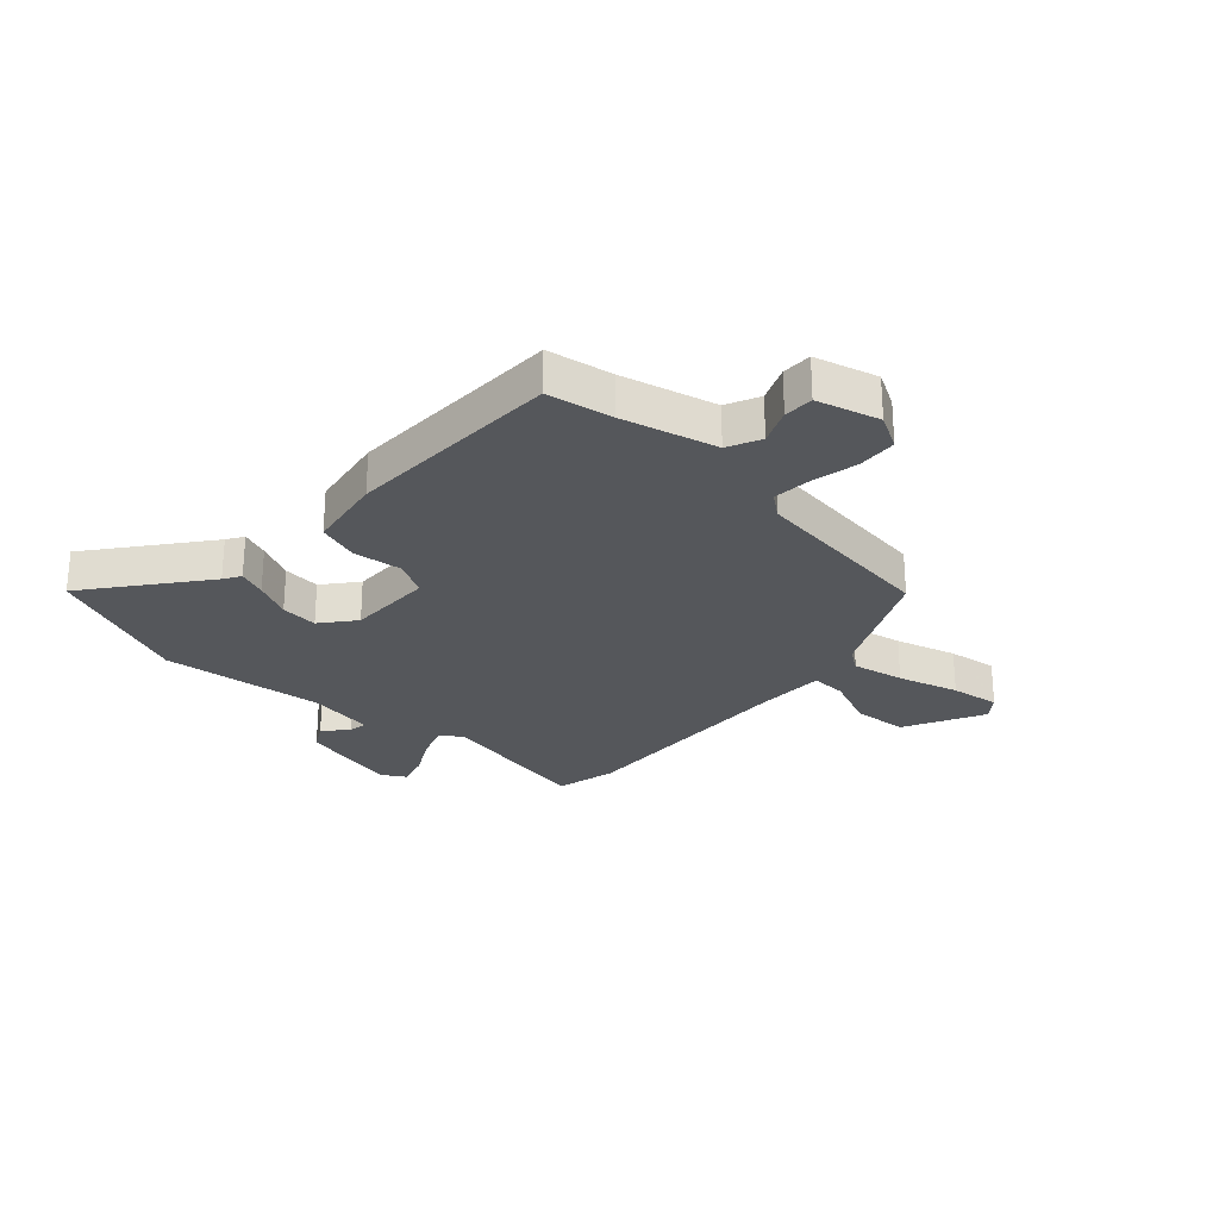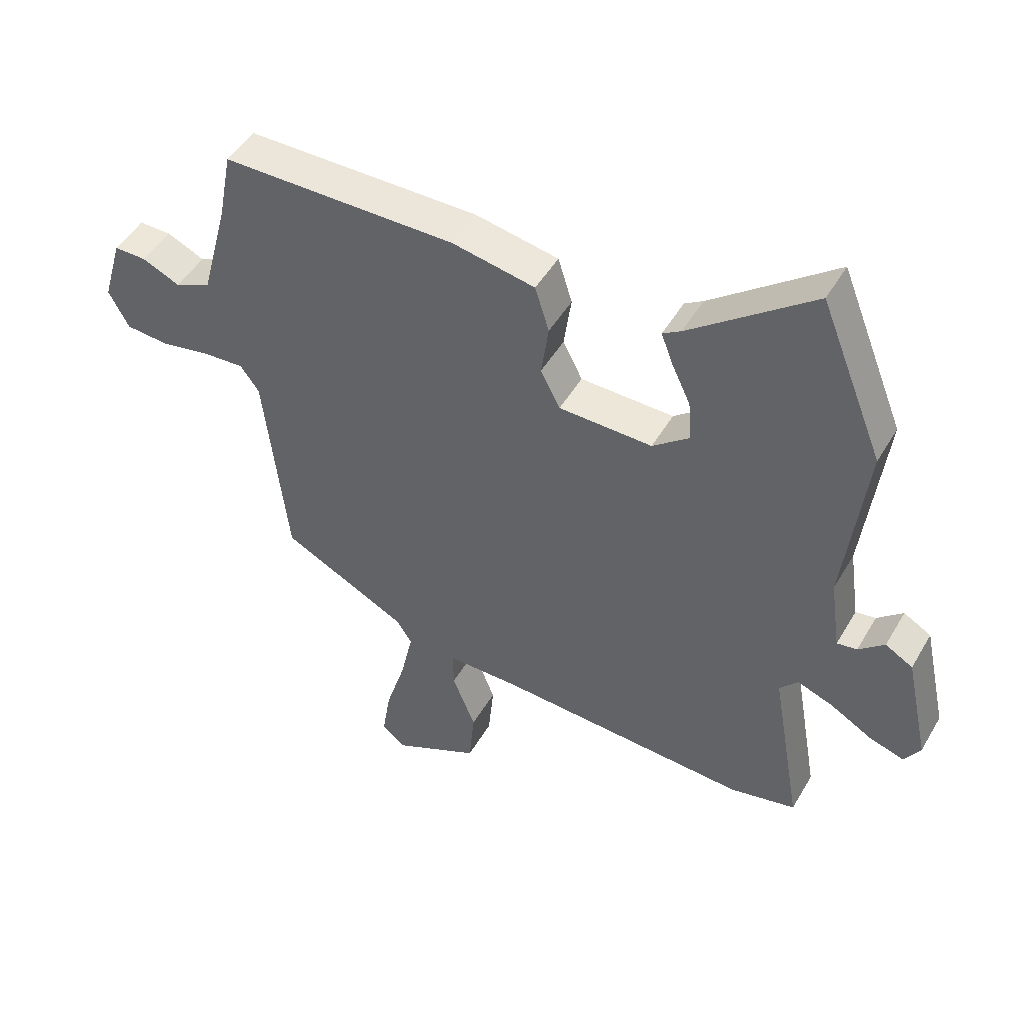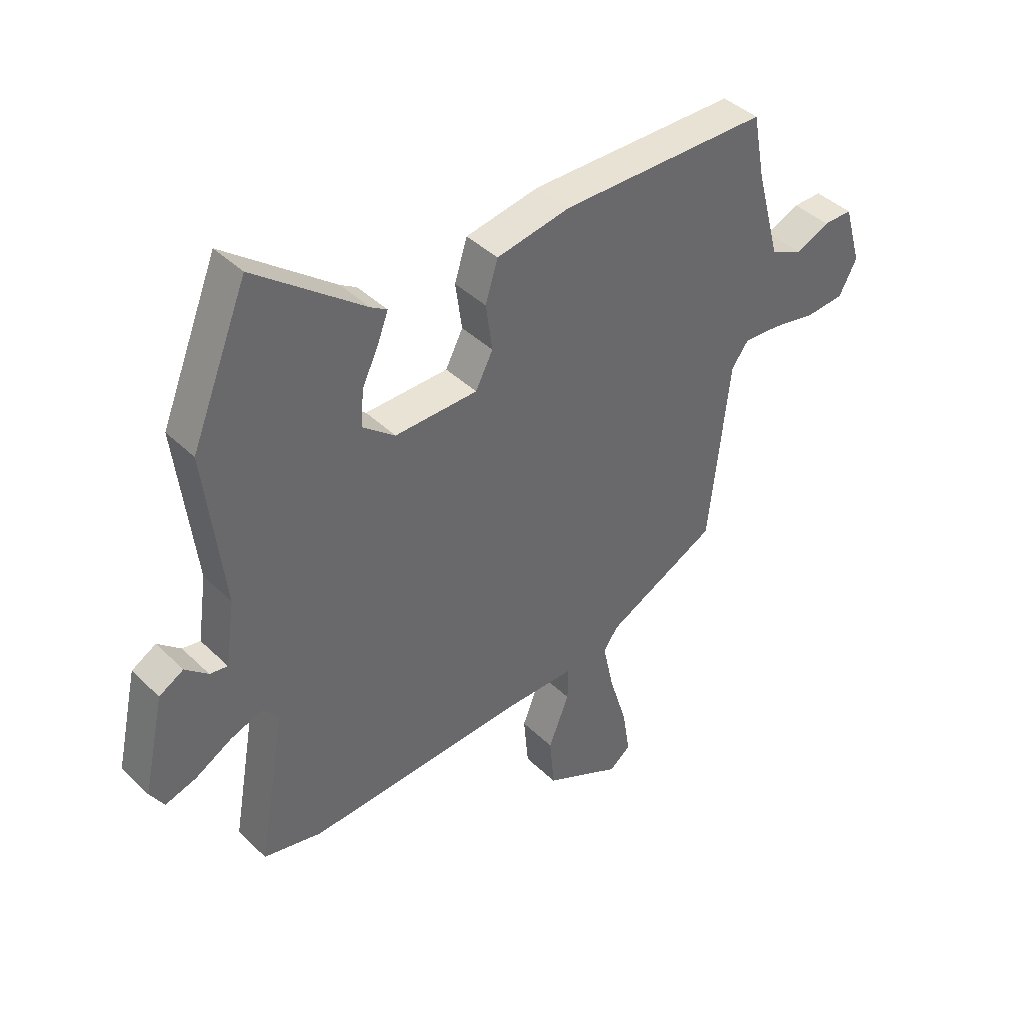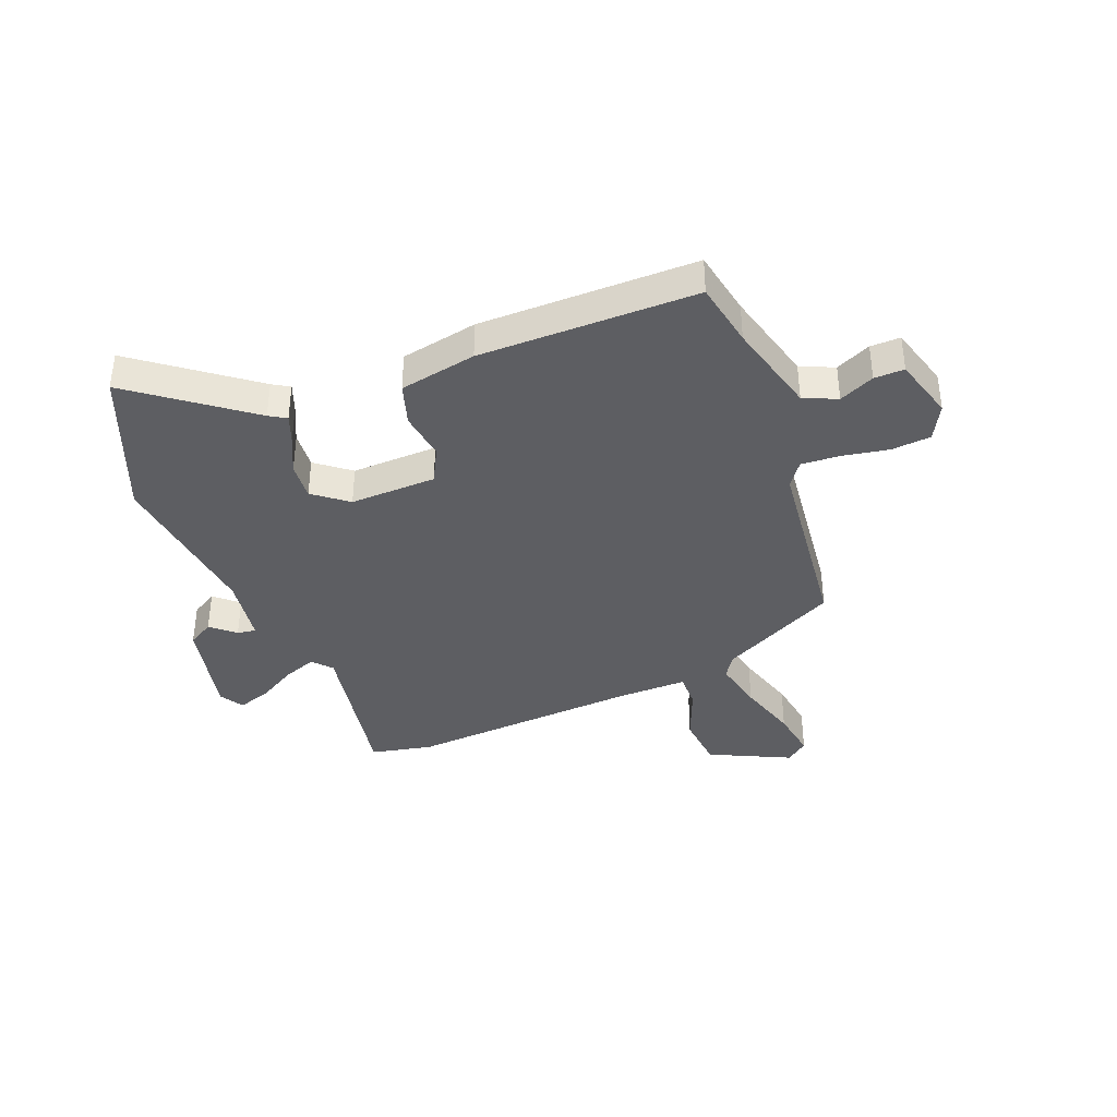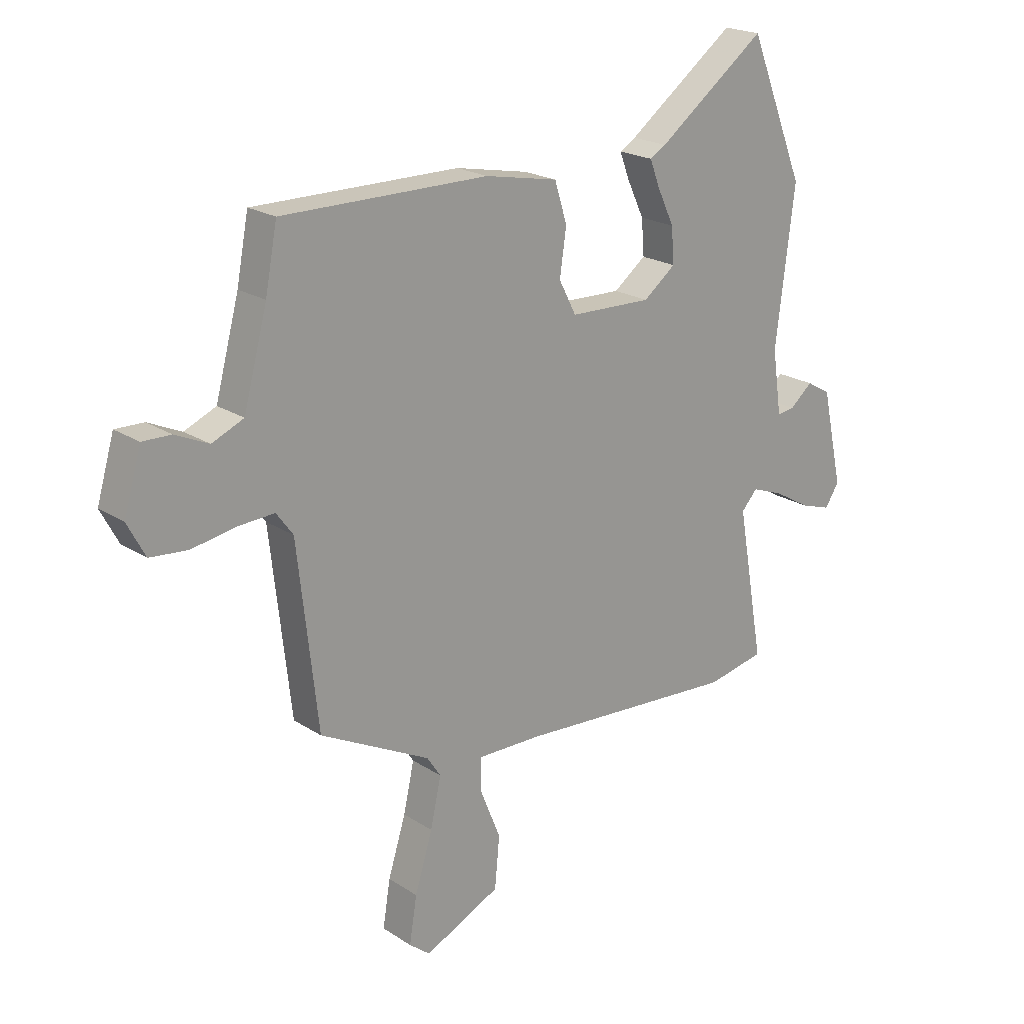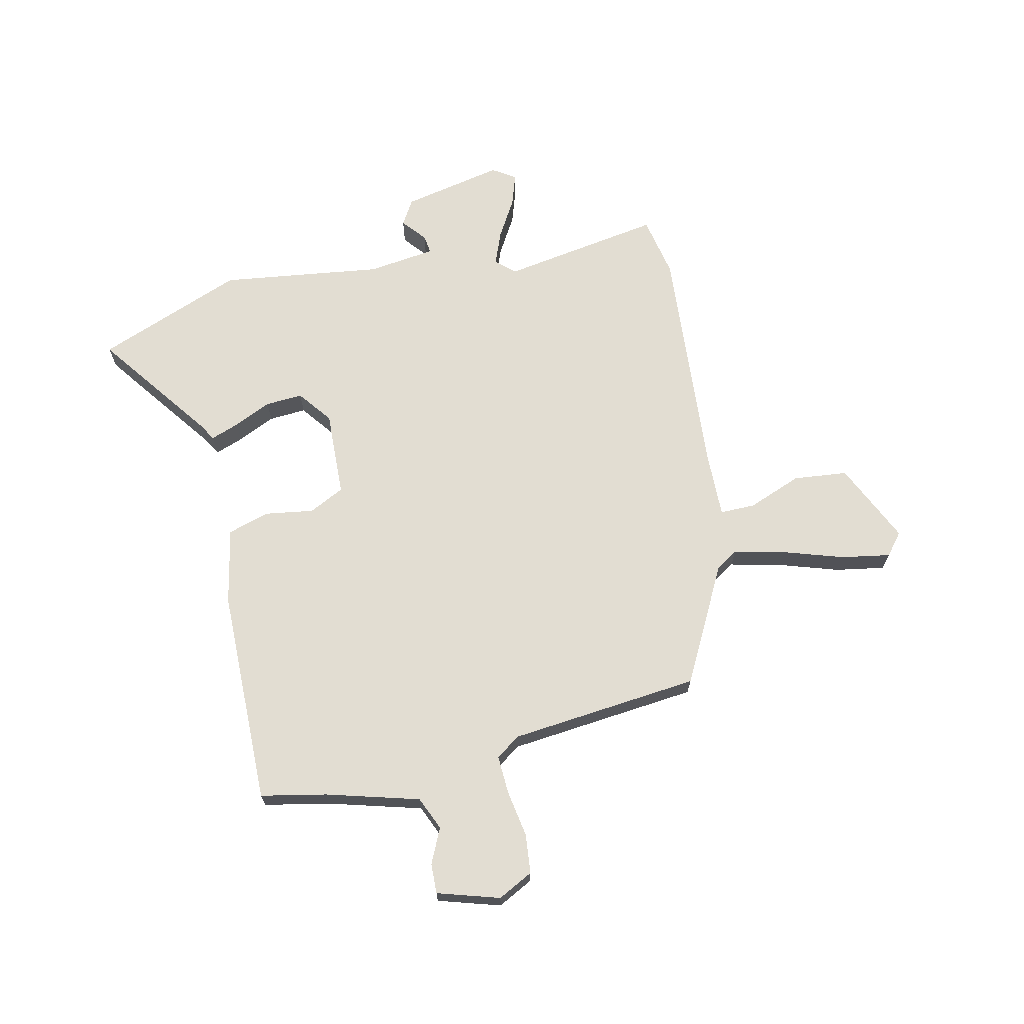
<metadata>
{"format":"obj","ext":"obj","renderer":"f3d","projection":"perspective","resolution":1024,"background":"white","views":[{"elev":-26.6,"azim":46.5,"up":"+Y"},{"elev":47.7,"azim":-151.0,"up":"+Z"},{"elev":40.8,"azim":-40.5,"up":"+Z"},{"elev":-38.6,"azim":21.5,"up":"+Y"},{"elev":20.7,"azim":139.4,"up":"+Z"},{"elev":68.3,"azim":78.1,"up":"+Y"}]}
</metadata>
<code>
v -0.56 0.07 0.35
v -0.456 0.07 0.608
v -0.254 0.07 0.455
v -0.224 0.07 0.437
v -0.243 0.07 0.387
v -0.274 0.07 0.321
v -0.279 0.07 0.255
v -0.219 0.07 0.208
v -0.066 0.07 0.212
v -0.034 0.07 0.274
v -0.046 0.07 0.36
v -0.023 0.07 0.434
v 0.113 0.07 0.46
v 0.497 0.07 0.46
v 0.519 0.07 0.344
v 0.563 0.07 0.179
v 0.622 0.07 0.153
v 0.684 0.07 0.181
v 0.737 0.07 0.182
v 0.769 0.07 0.072
v 0.736 0.07 0.01
v 0.666 0.07 0.004
v 0.584 0.07 0.019
v 0.516 0.07 0.023
v 0.485 0.07 -0.019
v 0.447 0.07 -0.356
v 0.241 0.07 -0.461
v 0.215 0.07 -0.5
v 0.235 0.07 -0.591
v 0.268 0.07 -0.698
v 0.282 0.07 -0.785
v 0.243 0.07 -0.816
v 0.101 0.07 -0.748
v 0.092 0.07 -0.652
v 0.13 0.07 -0.557
v 0.131 0.07 -0.495
v 0.01 0.07 -0.496
v -0.403 0.07 -0.521
v -0.511 0.07 -0.498
v -0.461 0.07 -0.214
v -0.491 0.07 -0.181
v -0.55 0.07 -0.203
v -0.618 0.07 -0.242
v -0.675 0.07 -0.26
v -0.701 0.07 -0.219
v -0.662 0.07 -0.041
v -0.617 0.07 -0.015
v -0.575 0.07 -0.051
v -0.542 0.07 -0.056
v -0.525 0.07 0.063
v -0.56 0 0.35
v -0.456 0 0.608
v -0.254 0 0.455
v -0.224 0 0.437
v -0.243 0 0.387
v -0.274 0 0.321
v -0.279 0 0.255
v -0.219 0 0.208
v -0.066 0 0.212
v -0.034 0 0.274
v -0.046 0 0.36
v -0.023 0 0.434
v 0.113 0 0.46
v 0.497 0 0.46
v 0.519 0 0.344
v 0.563 0 0.179
v 0.622 0 0.153
v 0.684 0 0.181
v 0.737 0 0.182
v 0.769 0 0.072
v 0.736 0 0.01
v 0.666 0 0.004
v 0.584 0 0.019
v 0.516 0 0.023
v 0.485 0 -0.019
v 0.447 0 -0.356
v 0.241 0 -0.461
v 0.215 0 -0.5
v 0.235 0 -0.591
v 0.268 0 -0.698
v 0.282 0 -0.785
v 0.243 0 -0.816
v 0.101 0 -0.748
v 0.092 0 -0.652
v 0.13 0 -0.557
v 0.131 0 -0.495
v 0.01 0 -0.496
v -0.403 0 -0.521
v -0.511 0 -0.498
v -0.461 0 -0.214
v -0.491 0 -0.181
v -0.55 0 -0.203
v -0.618 0 -0.242
v -0.675 0 -0.26
v -0.701 0 -0.219
v -0.662 0 -0.041
v -0.617 0 -0.015
v -0.575 0 -0.051
v -0.542 0 -0.056
v -0.525 0 0.063
f 46 47 48
f 45 46 48
f 44 45 48
f 43 44 48
f 42 43 48
f 41 42 48 49
f 40 41 49 50
f 37 38 39 40
f 40 50 1
f 37 40 1
f 36 37 1
f 33 34 35
f 32 33 35
f 31 32 35
f 30 31 35
f 29 30 35
f 28 29 35 36
f 25 26 27
f 25 27 28 36
f 21 22 23
f 20 21 23
f 19 20 23
f 18 19 23
f 17 18 23
f 16 17 23 24
f 24 25 36
f 16 24 36
f 15 16 36
f 14 15 36
f 13 14 36
f 12 13 36
f 11 12 36
f 10 11 36
f 3 4 5 6
f 1 2 3 6
f 1 6 7
f 36 1 7 8
f 9 10 36
f 8 9 36
f 98 97 96
f 98 96 95
f 98 95 94
f 98 94 93
f 98 93 92
f 99 98 92 91
f 100 99 91 90
f 90 89 88 87
f 51 100 90
f 51 90 87
f 51 87 86
f 85 84 83
f 85 83 82
f 85 82 81
f 85 81 80
f 85 80 79
f 86 85 79 78
f 77 76 75
f 86 78 77 75
f 73 72 71
f 73 71 70
f 73 70 69
f 73 69 68
f 73 68 67
f 74 73 67 66
f 86 75 74
f 86 74 66
f 86 66 65
f 86 65 64
f 86 64 63
f 86 63 62
f 86 62 61
f 86 61 60
f 56 55 54 53
f 56 53 52 51
f 57 56 51
f 58 57 51 86
f 86 60 59
f 86 59 58
f 1 51 52 2
f 2 52 53 3
f 3 53 54 4
f 4 54 55 5
f 5 55 56 6
f 6 56 57 7
f 7 57 58 8
f 8 58 59 9
f 9 59 60 10
f 10 60 61 11
f 11 61 62 12
f 12 62 63 13
f 13 63 64 14
f 14 64 65 15
f 15 65 66 16
f 16 66 67 17
f 17 67 68 18
f 18 68 69 19
f 19 69 70 20
f 20 70 71 21
f 21 71 72 22
f 22 72 73 23
f 23 73 74 24
f 24 74 75 25
f 25 75 76 26
f 26 76 77 27
f 27 77 78 28
f 28 78 79 29
f 29 79 80 30
f 30 80 81 31
f 31 81 82 32
f 32 82 83 33
f 33 83 84 34
f 34 84 85 35
f 35 85 86 36
f 36 86 87 37
f 37 87 88 38
f 38 88 89 39
f 39 89 90 40
f 40 90 91 41
f 41 91 92 42
f 42 92 93 43
f 43 93 94 44
f 44 94 95 45
f 45 95 96 46
f 46 96 97 47
f 47 97 98 48
f 48 98 99 49
f 49 99 100 50
f 50 100 51 1

</code>
